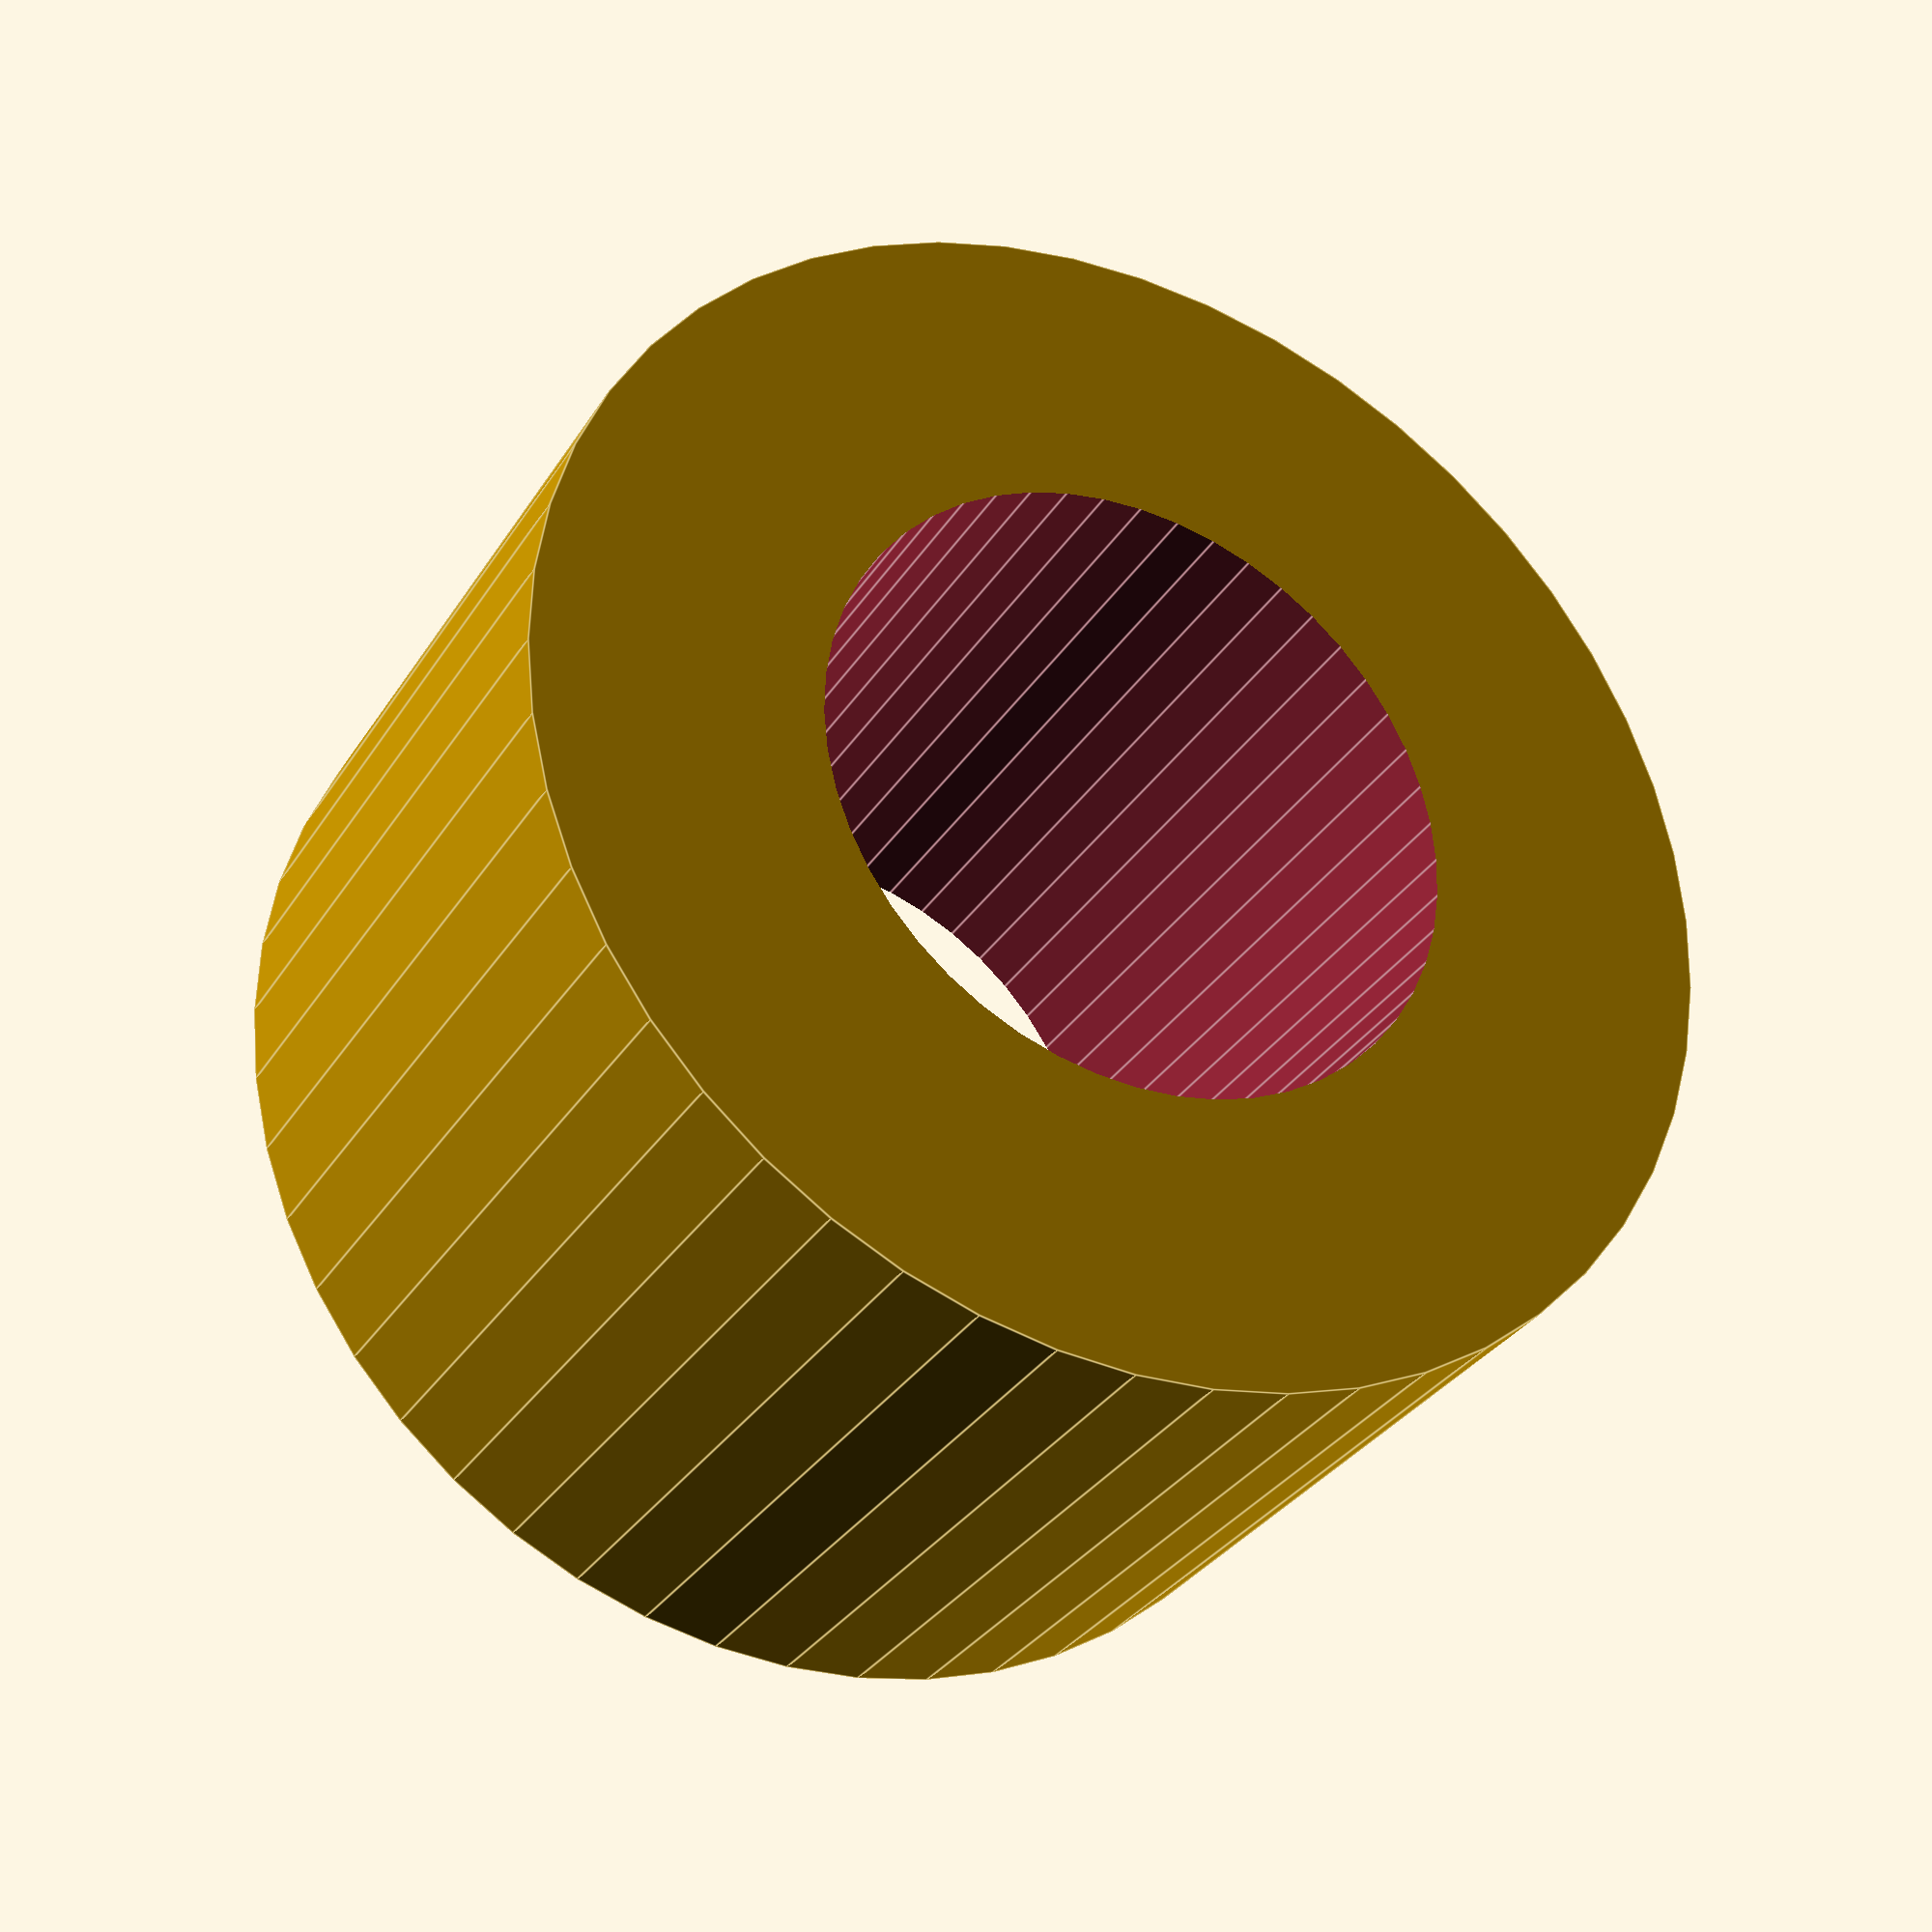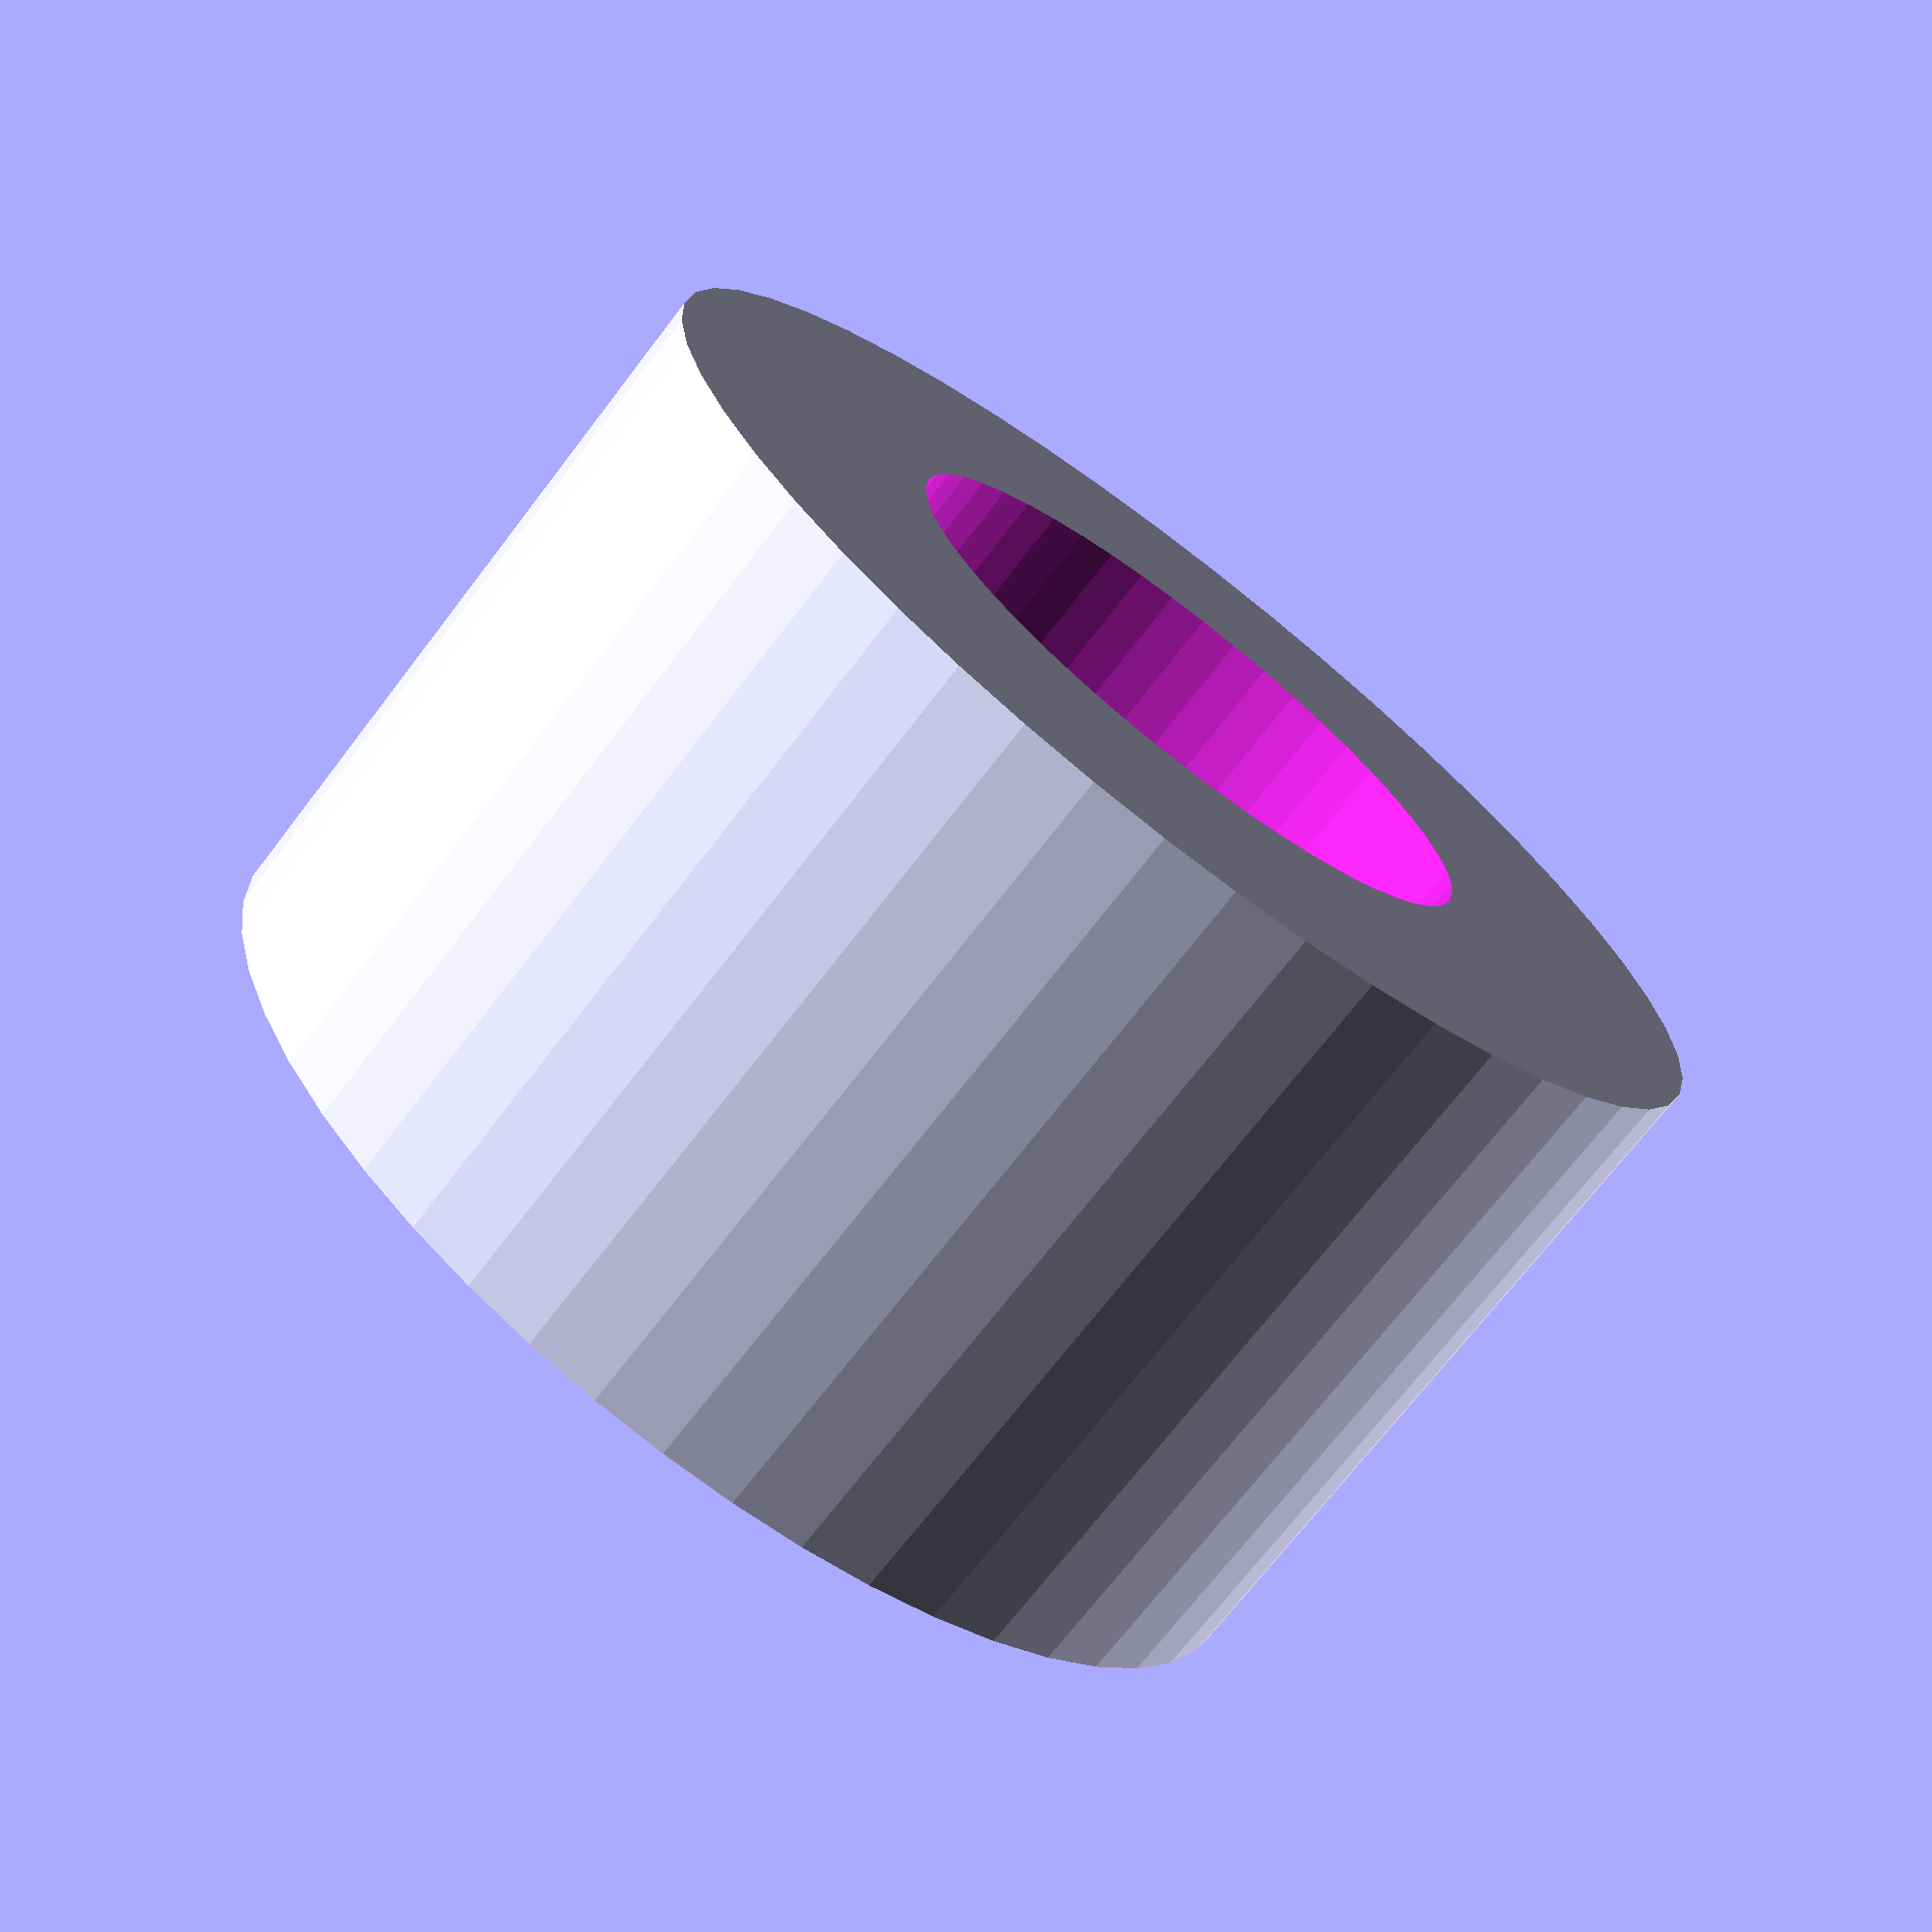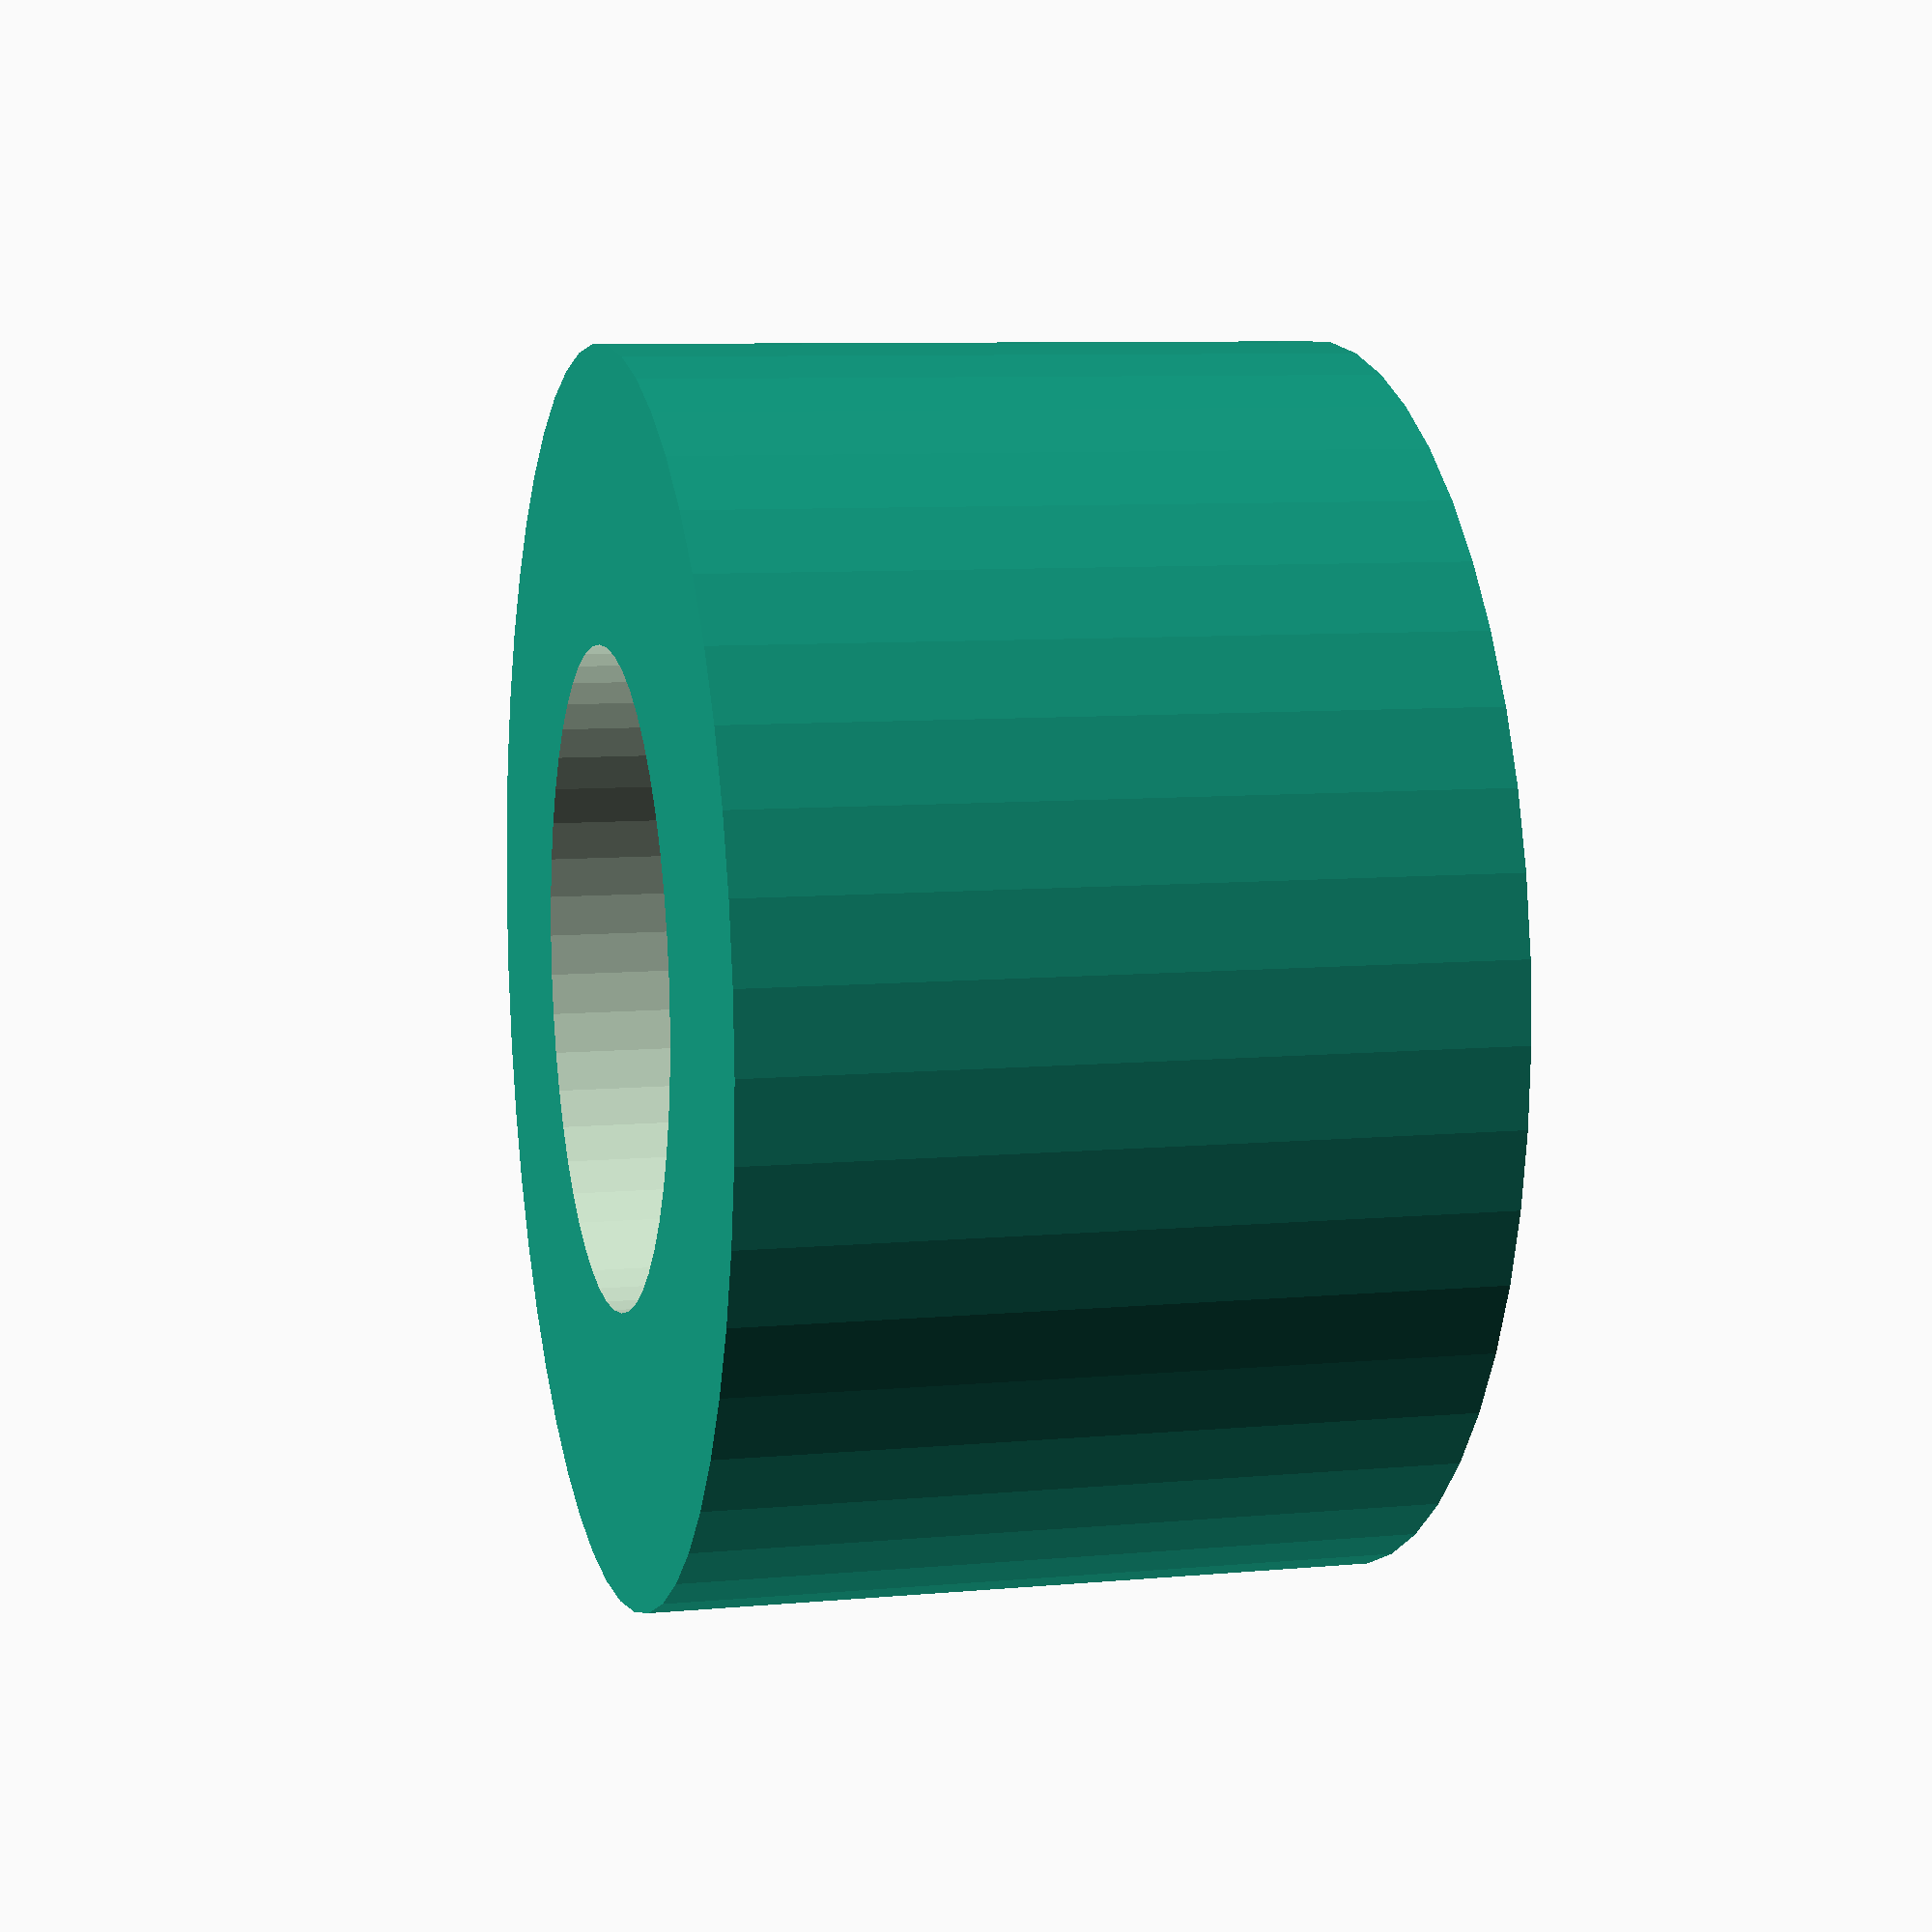
<openscad>
$fn = 50;


difference() {
	union() {
		translate(v = [0, 0, -5.0000000000]) {
			cylinder(h = 10, r = 8.5000000000);
		}
	}
	union() {
		translate(v = [0, 0, -100.0000000000]) {
			cylinder(h = 200, r = 4.5000000000);
		}
	}
}
</openscad>
<views>
elev=31.1 azim=69.9 roll=333.4 proj=p view=edges
elev=251.0 azim=290.3 roll=217.4 proj=p view=wireframe
elev=171.8 azim=7.1 roll=104.4 proj=p view=wireframe
</views>
